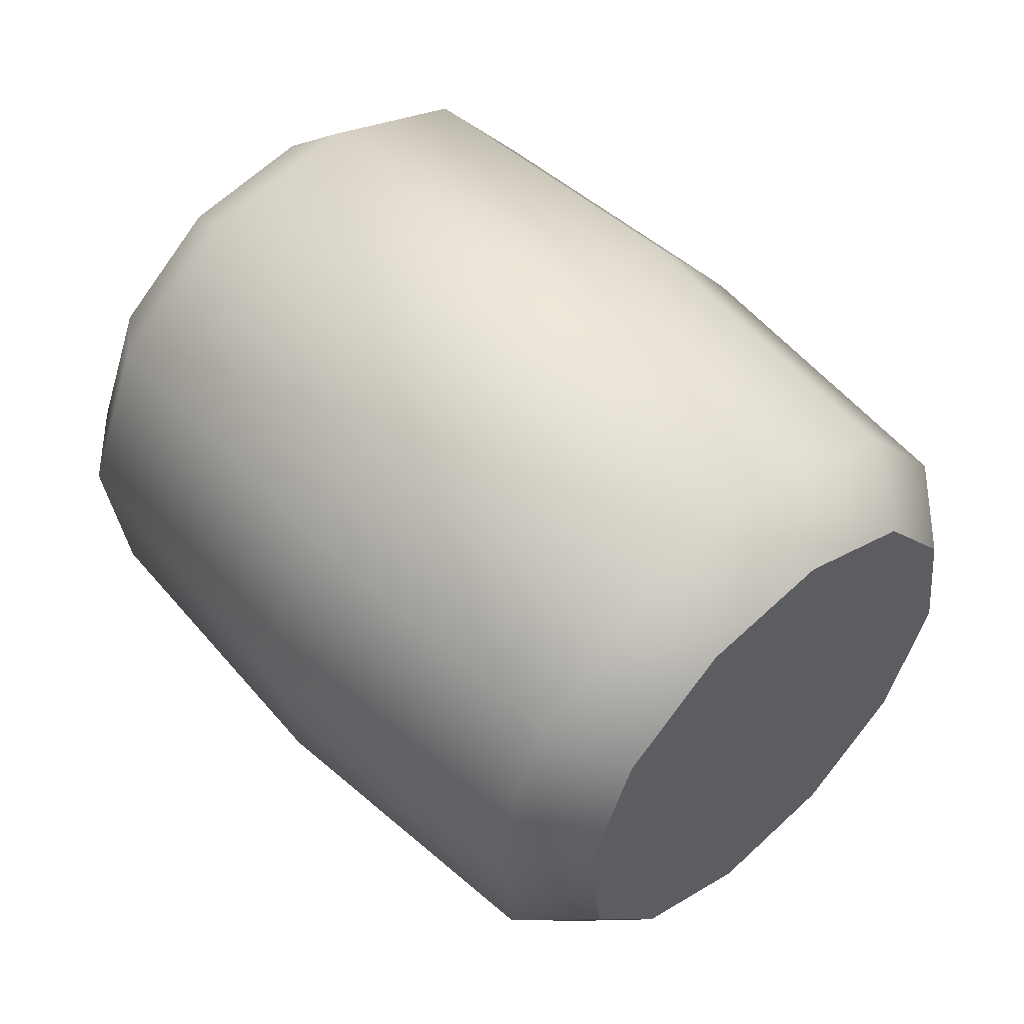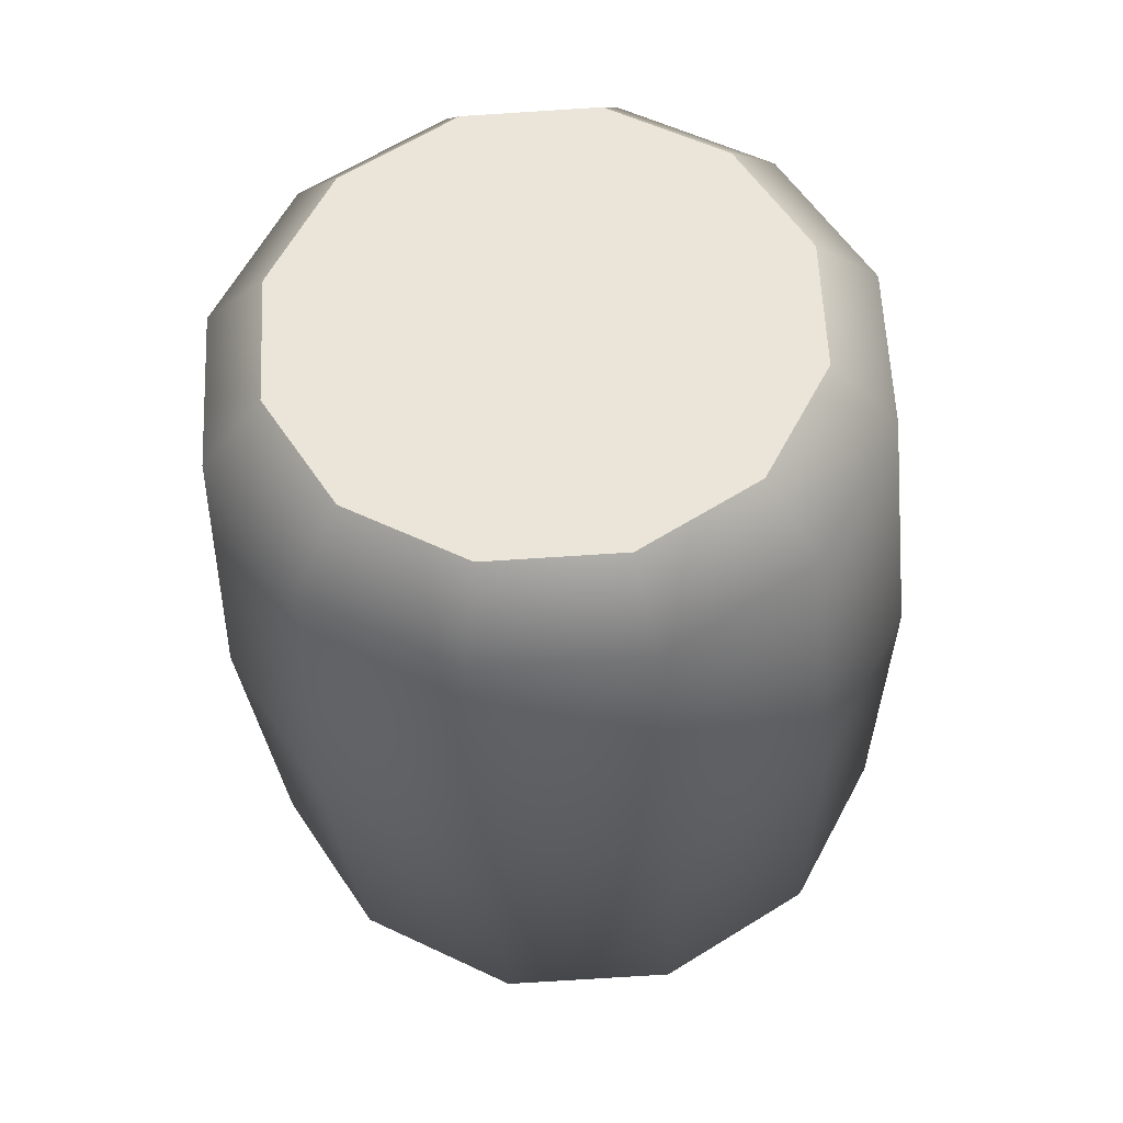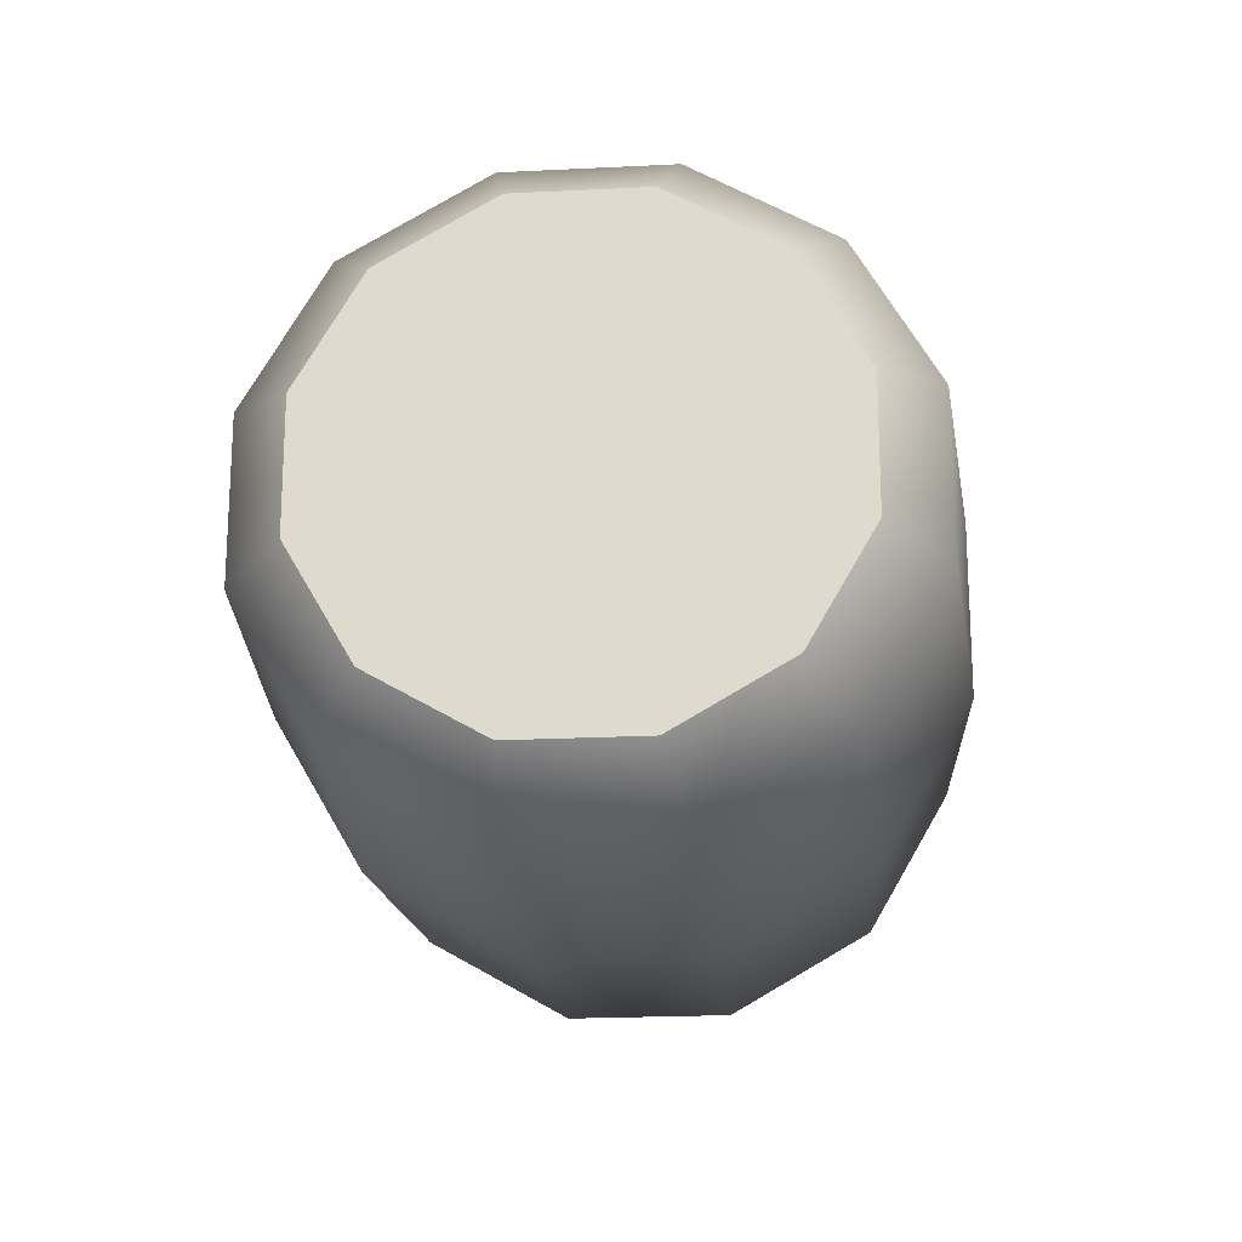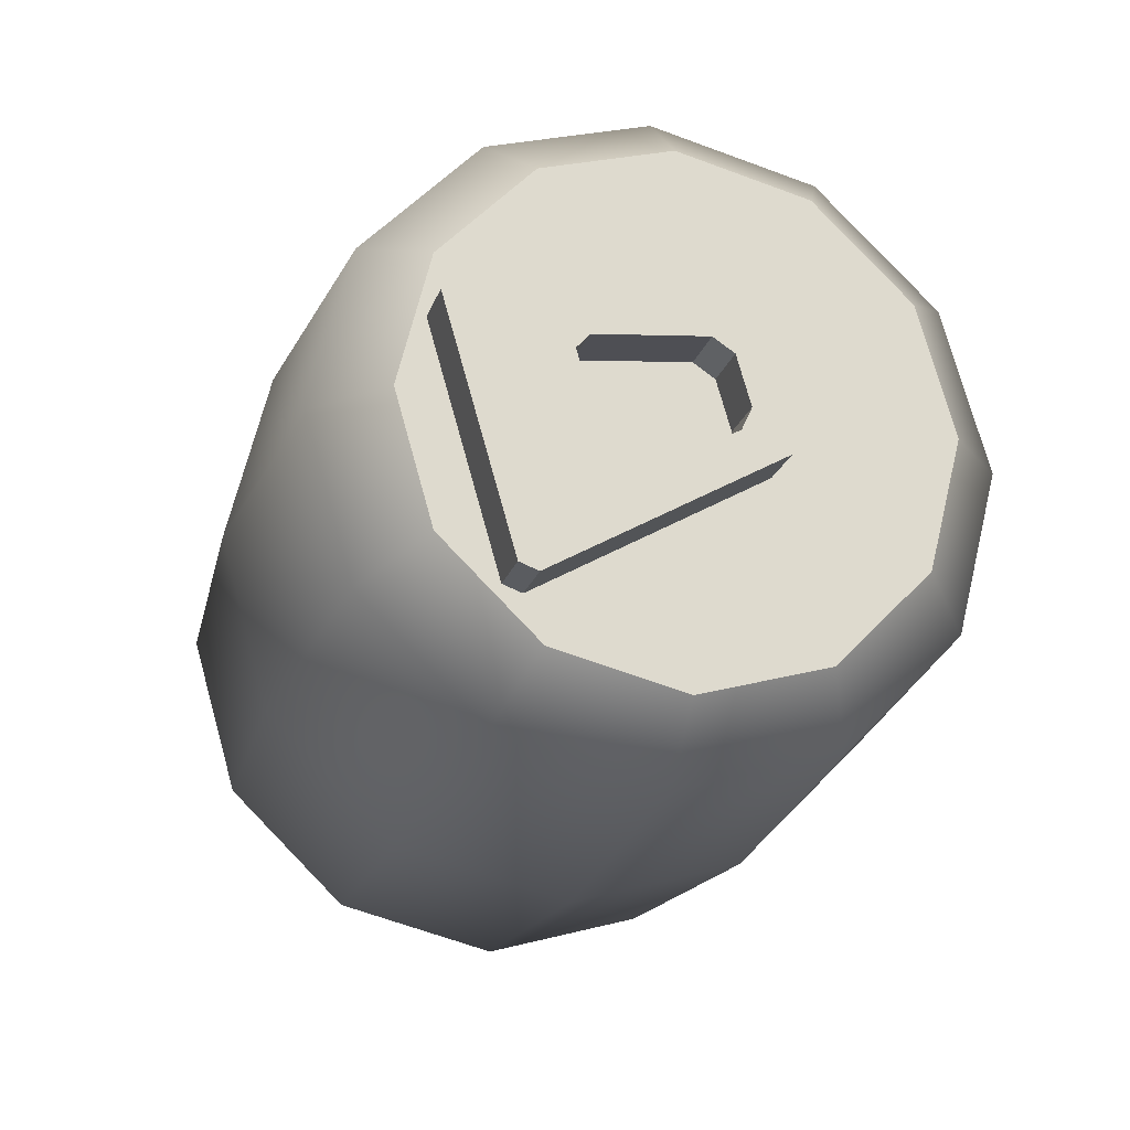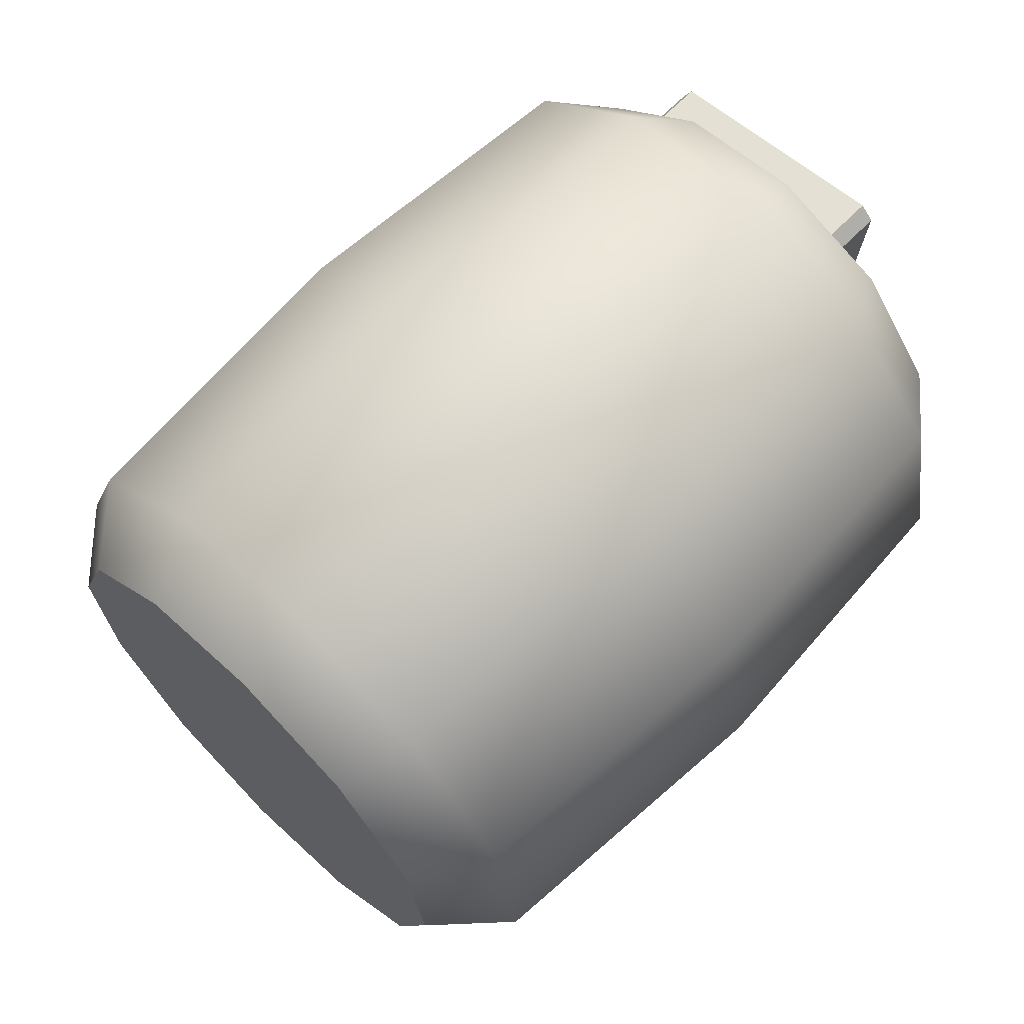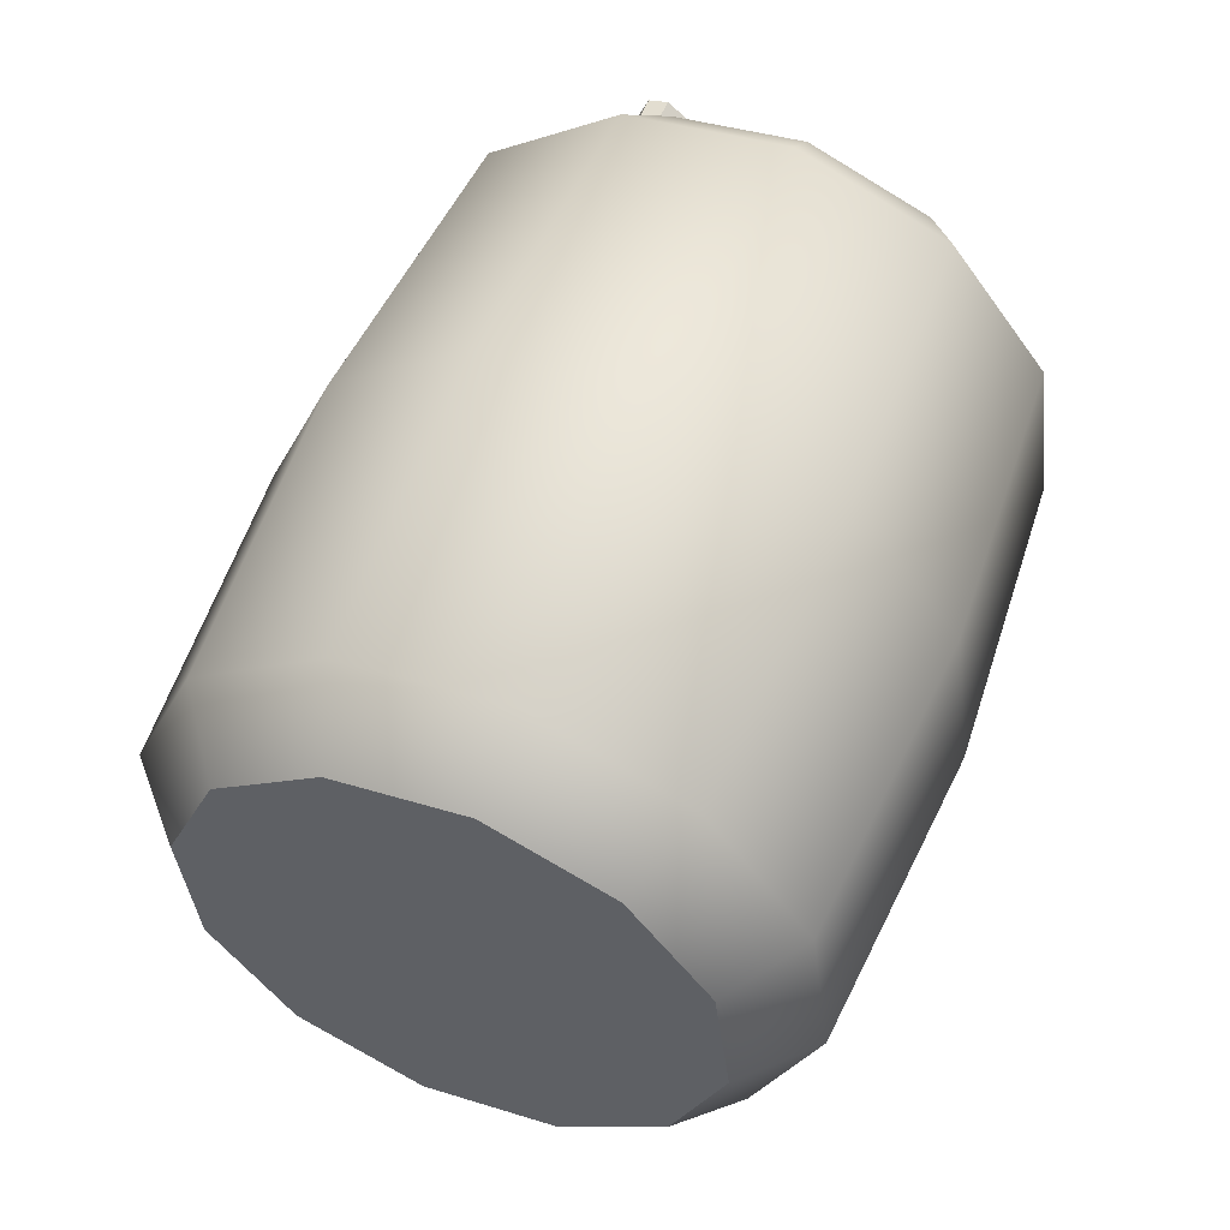
<metadata>
{"format":"obj","ext":"obj","renderer":"f3d","projection":"perspective","resolution":1024,"background":"white","views":[{"elev":-52.8,"azim":163.8,"up":"+Z"},{"elev":-78.1,"azim":-86.4,"up":"+Z"},{"elev":-21.0,"azim":-129.8,"up":"+Y"},{"elev":26.5,"azim":67.9,"up":"+Z"},{"elev":-30.8,"azim":7.3,"up":"+Z"},{"elev":-76.0,"azim":58.9,"up":"+Z"}]}
</metadata>
<code>
g [breakable]coke
v -0.3375 0.08787 -0.0546
v -0.29 -0.02993 -0.02993
v -0.3028 0.002965 -0.08927
v -0.3332 0.07583 0.01324
v -0.3375 0.1859 -0.0546
v -0.1781 0.07169 0.1902
v -0.132 -0.04123 0.1441
v -0.3332 0.1979 0.01324
v -0.3028 0.2708 -0.08927
v -0.1781 0.2021 0.1902
v -0.001132 0.07583 0.3453
v 0.04204 -0.02993 0.3021
v -0.29 0.3037 -0.02993
v -0.2428 0.3198 -0.1493
v 0.06672 0.08787 0.3496
v 0.1014 0.002965 0.3149
v 0.06672 0.1859 0.3496
v -0.001132 0.1979 0.3453
v 0.1014 0.2708 0.3149
v 0.04204 0.3037 0.3021
v 0.1614 0.3198 0.2549
v -0.132 0.315 0.1441
v 0.1168 0.3648 0.2273
v 0.2307 0.3198 0.1855
v -0.05211 0.3802 0.06422
v 0.2032 0.3648 0.141
v 0.2908 0.2708 0.1255
v 0.278 0.3037 0.06617
v 0.04009 0.3802 -0.02798
v 0.1199 0.315 -0.1078
v -0.2152 0.3648 -0.1047
v -0.1734 0.3198 -0.2186
v -0.1288 0.3648 -0.1911
v -0.05406 0.3037 -0.2659
v -0.1134 0.2708 -0.2787
v -0.07873 0.1859 -0.3133
v -0.05406 0.3037 -0.2659
v -0.1134 0.2708 -0.2787
v -0.01089 0.1979 -0.309
v -0.07873 0.08787 -0.3133
v 0.166 0.2021 -0.1539
v 0.1199 0.315 -0.1078
v -0.01089 0.07583 -0.309
v -0.1134 0.002965 -0.2787
v 0.166 0.07169 -0.1539
v 0.3211 0.1979 0.023
v 0.278 0.3037 0.06617
v -0.05406 -0.02993 -0.2659
v -0.1734 -0.04605 -0.2186
v 0.3254 0.1859 0.09085
v 0.2908 0.2708 0.1255
v 0.3254 0.08787 0.09085
v 0.3211 0.07583 0.023
v 0.2908 0.002965 0.1255
v 0.278 -0.02993 0.06617
v 0.2307 -0.04605 0.1855
v 0.1199 -0.04123 -0.1078
v 0.2032 -0.09099 0.141
v 0.1614 -0.04605 0.2549
v 0.04009 -0.1064 -0.02798
v 0.1168 -0.09099 0.2273
v 0.1014 0.002965 0.3149
v 0.04204 -0.02993 0.3021
v -0.05211 -0.1064 0.06422
v -0.132 -0.04123 0.1441
v -0.1288 -0.09099 -0.1911
v -0.2428 -0.04605 -0.1493
v -0.2152 -0.09099 -0.1047
v -0.29 -0.02993 -0.02993
v -0.3028 0.002965 -0.08927
v -0.3028 0.002965 -0.08927
v -0.2428 -0.04605 -0.1493
v -0.1734 -0.04605 -0.2186
v -0.1134 0.002965 -0.2787
v -0.3375 0.08787 -0.0546
v -0.07873 0.08787 -0.3133
v -0.3375 0.1859 -0.0546
v -0.07873 0.1859 -0.3133
v -0.1134 0.2708 -0.2787
v -0.3028 0.2708 -0.08927
v -0.1734 0.3198 -0.2186
v -0.2428 0.3198 -0.1493
v 0.2908 0.2708 0.1255
v 0.3254 0.1859 0.09085
v 0.3254 0.08787 0.09085
v 0.2908 0.002965 0.1255
v 0.2307 0.3198 0.1855
v 0.2307 -0.04605 0.1855
v 0.1614 0.3198 0.2549
v 0.1614 -0.04605 0.2549
v 0.1014 0.2708 0.3149
v 0.1014 0.002965 0.3149
v 0.06672 0.1859 0.3496
v 0.06672 0.08787 0.3496
v 0.13 -0.01312 0.2835
v 0.1599 -0.01312 0.3134
v 0.2884 -0.01312 0.1849
v 0.2585 -0.01312 0.155
v 0.2646 -0.001329 0.1489
v 0.2945 -0.001329 0.1788
v 0.2623 0.1819 0.211
v 0.2324 0.1819 0.1812
v 0.2221 0.1937 0.1914
v 0.252 0.1937 0.2213
v 0.1963 0.1937 0.277
v 0.1664 0.1937 0.2471
v 0.1561 0.1819 0.2574
v 0.186 0.1819 0.2873
v 0.1538 -0.001329 0.3195
v 0.1239 -0.001329 0.2897
v 0.2218 0.06194 0.1917
v 0.2517 0.06194 0.2216
v 0.1966 0.06194 0.2767
v 0.1667 0.06194 0.2468
v 0.1613 0.07384 0.2522
v 0.1912 0.07384 0.2821
v 0.2011 0.1532 0.2721
v 0.1713 0.1532 0.2423
v 0.1811 0.1651 0.2324
v 0.211 0.1651 0.2623
v 0.2373 0.1651 0.236
v 0.2074 0.1651 0.2061
v 0.2172 0.1532 0.1963
v 0.2471 0.1532 0.2262
v 0.2571 0.07384 0.2162
v 0.2272 0.07384 0.1864
v 0.1239 -0.001329 0.2897
v 0.1538 -0.001329 0.3195
v 0.1599 -0.01312 0.3134
v 0.13 -0.01312 0.2835
v 0.2585 -0.01312 0.155
v 0.2884 -0.01312 0.1849
v 0.2945 -0.001329 0.1788
v 0.2646 -0.001329 0.1489
v 0.2324 0.1819 0.1812
v 0.2623 0.1819 0.211
v 0.252 0.1937 0.2213
v 0.2221 0.1937 0.1914
v 0.1664 0.1937 0.2471
v 0.1963 0.1937 0.277
v 0.186 0.1819 0.2873
v 0.1561 0.1819 0.2574
v 0.2272 0.07384 0.1864
v 0.2571 0.07384 0.2162
v 0.2517 0.06194 0.2216
v 0.2218 0.06194 0.1917
v 0.1667 0.06194 0.2468
v 0.1966 0.06194 0.2767
v 0.1912 0.07384 0.2821
v 0.1613 0.07384 0.2522
v 0.1713 0.1532 0.2423
v 0.2011 0.1532 0.2721
v 0.211 0.1651 0.2623
v 0.1811 0.1651 0.2324
v 0.2074 0.1651 0.2061
v 0.2373 0.1651 0.236
v 0.2471 0.1532 0.2262
v 0.2172 0.1532 0.1963
v 0.211 0.1651 0.2623
v 0.1963 0.1937 0.277
v 0.252 0.1937 0.2213
v 0.2373 0.1651 0.236
v 0.2623 0.1819 0.211
v 0.2471 0.1532 0.2262
v 0.2945 -0.001329 0.1788
v 0.2571 0.07384 0.2162
v 0.2884 -0.01312 0.1849
v 0.2517 0.06194 0.2216
v 0.1599 -0.01312 0.3134
v 0.1966 0.06194 0.2767
v 0.1912 0.07384 0.2821
v 0.1538 -0.001329 0.3195
v 0.186 0.1819 0.2873
v 0.2011 0.1532 0.2721
v 0.1963 0.1937 0.277
v 0.211 0.1651 0.2623
g [breakable]coke_0
f 3 2 1
f 2 4 1
f 1 4 5
f 6 4 2
f 7 6 2
f 4 8 5
f 5 8 9
f 6 10 4
f 10 8 4
f 11 6 7
f 12 11 7
f 8 13 9
f 9 13 14
f 15 11 12
f 16 15 12
f 15 17 11
f 11 18 6
f 17 18 11
f 18 10 6
f 17 19 18
f 19 20 18
f 18 20 10
f 19 21 20
f 10 22 8
f 20 22 10
f 22 13 8
f 21 23 20
f 20 23 22
f 21 24 23
f 22 25 13
f 23 25 22
f 24 26 23
f 23 26 25
f 24 27 26
f 27 28 26
f 26 28 29
f 26 29 25
f 28 30 29
f 25 31 13
f 25 29 31
f 13 31 14
f 14 31 32
f 29 30 33
f 29 33 31
f 31 33 32
f 30 34 33
f 32 33 35
f 33 34 35
f 38 37 36
f 37 39 36
f 36 39 40
f 41 39 37
f 42 41 37
f 39 43 40
f 40 43 44
f 41 45 39
f 45 43 39
f 46 41 42
f 47 46 42
f 43 48 44
f 44 48 49
f 50 46 47
f 51 50 47
f 50 52 46
f 46 53 41
f 52 53 46
f 53 45 41
f 52 54 53
f 54 55 53
f 53 55 45
f 54 56 55
f 45 57 43
f 55 57 45
f 57 48 43
f 56 58 55
f 55 58 57
f 56 59 58
f 57 60 48
f 58 60 57
f 59 61 58
f 58 61 60
f 59 62 61
f 62 63 61
f 61 63 64
f 61 64 60
f 63 65 64
f 60 66 48
f 60 64 66
f 48 66 49
f 49 66 67
f 64 65 68
f 64 68 66
f 66 68 67
f 65 69 68
f 67 68 70
f 68 69 70
f 73 72 71
f 71 74 73
f 71 75 74
f 75 76 74
f 75 77 76
f 77 78 76
f 77 79 78
f 77 80 79
f 80 81 79
f 80 82 81
f 85 84 83
f 83 86 85
f 83 87 86
f 87 88 86
f 87 89 88
f 89 90 88
f 89 91 90
f 91 92 90
f 91 93 92
f 93 94 92
f 97 96 95
f 98 97 95
f 101 100 99
f 102 101 99
f 105 104 103
f 106 105 103
f 109 108 107
f 110 109 107
f 113 112 111
f 114 113 111
f 117 116 115
f 118 117 115
f 121 120 119
f 122 121 119
f 125 124 123
f 126 125 123
f 129 128 127
f 130 129 127
f 133 132 131
f 134 133 131
f 137 136 135
f 138 137 135
f 141 140 139
f 142 141 139
f 145 144 143
f 146 145 143
f 149 148 147
f 150 149 147
f 153 152 151
f 154 153 151
f 157 156 155
f 158 157 155
f 161 160 159
f 162 161 159
f 163 161 162
f 164 163 162
f 165 163 164
f 166 165 164
f 167 165 166
f 168 167 166
f 169 167 168
f 170 169 168
f 170 171 169
f 171 172 169
f 173 172 171
f 174 173 171
f 175 173 174
f 176 175 174

</code>
